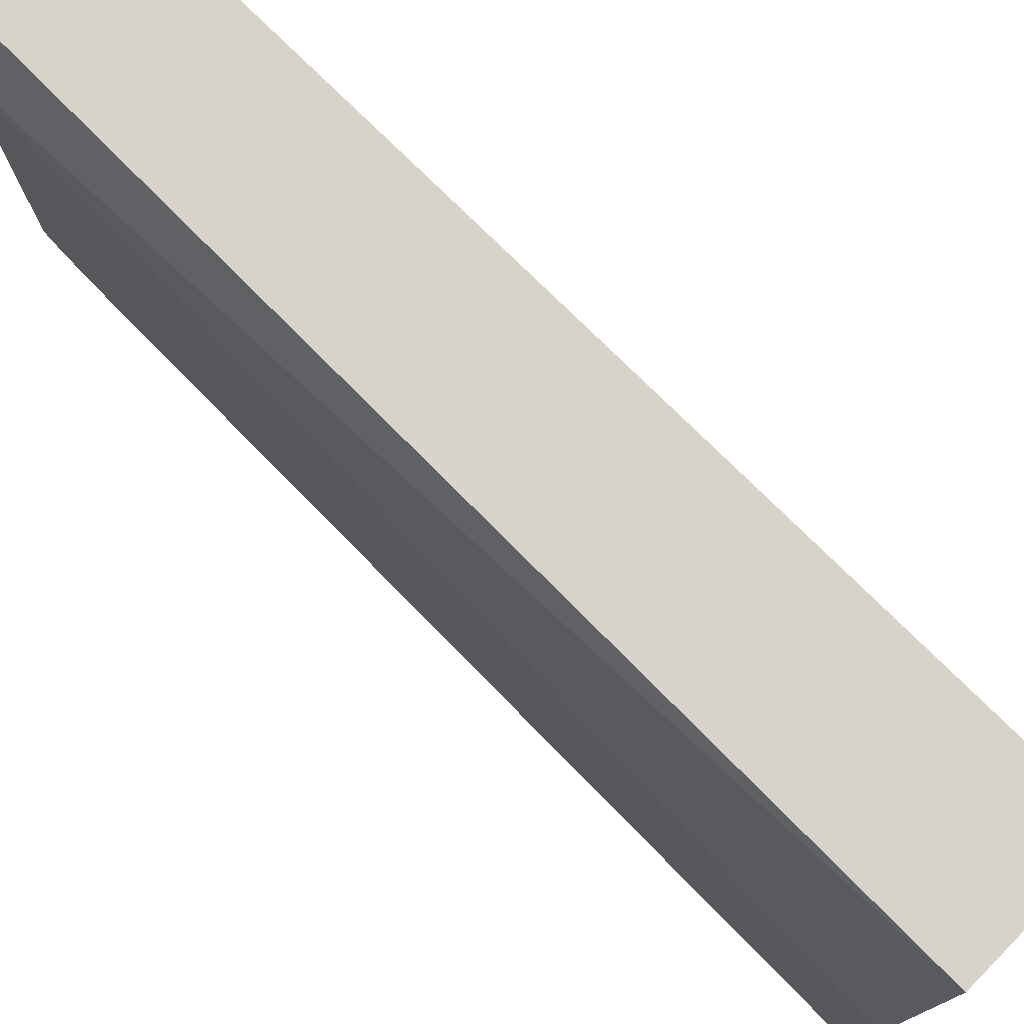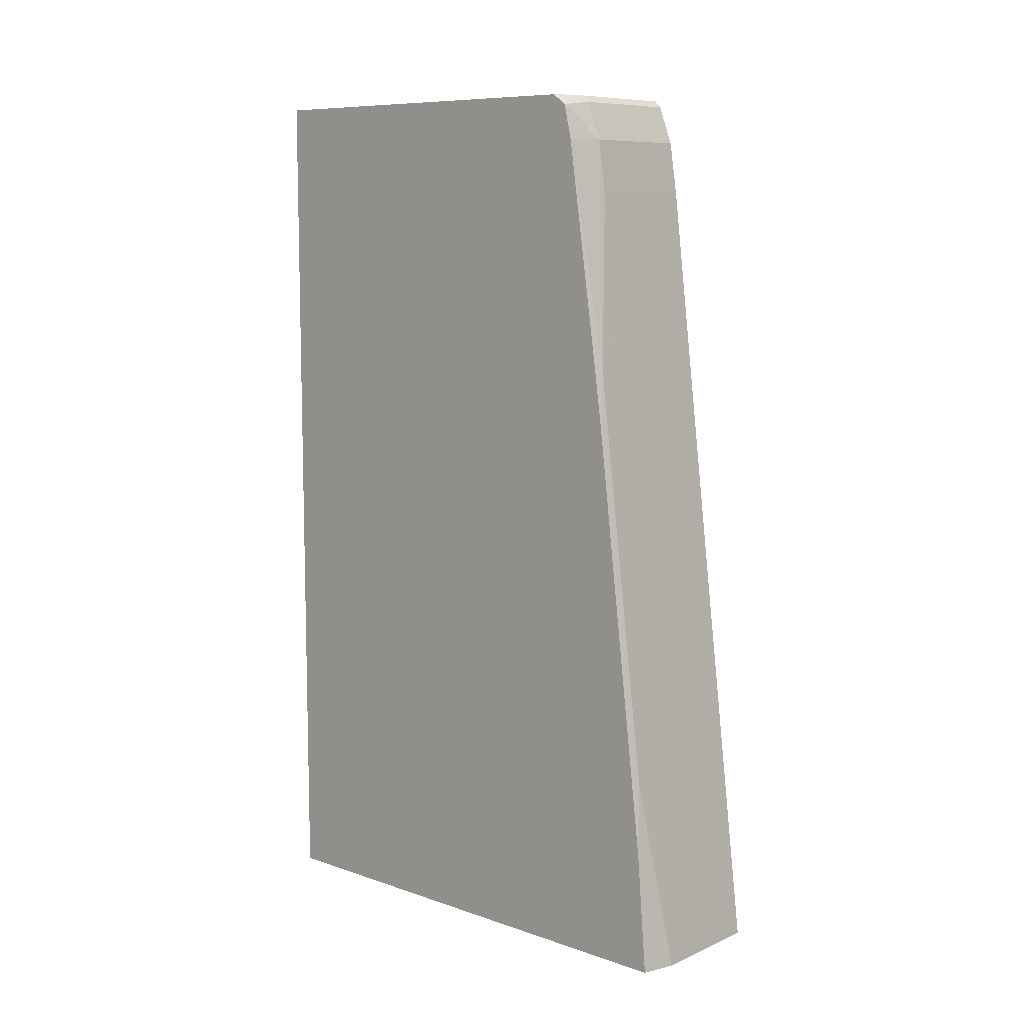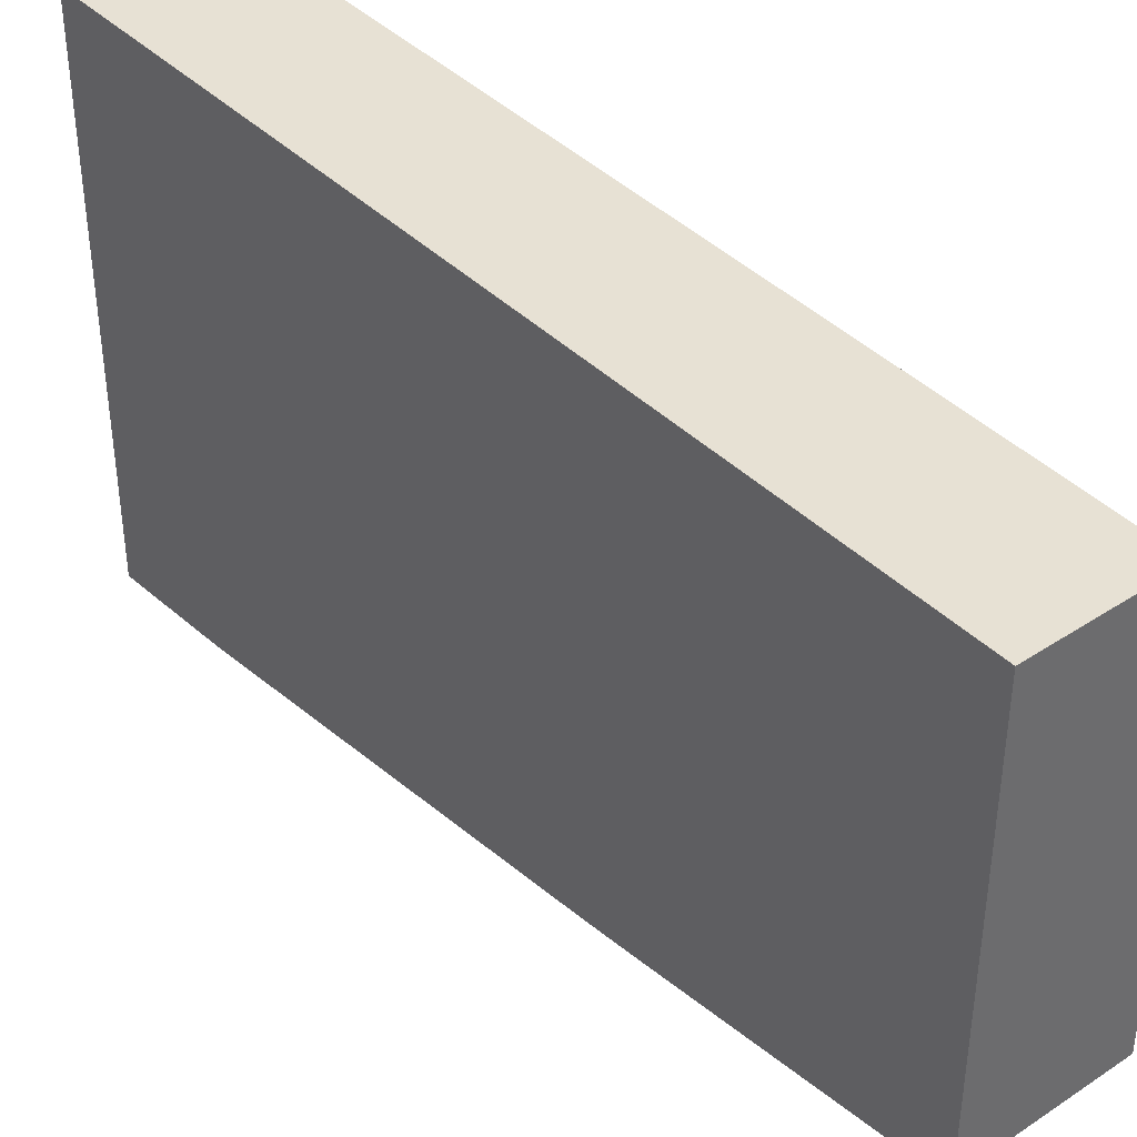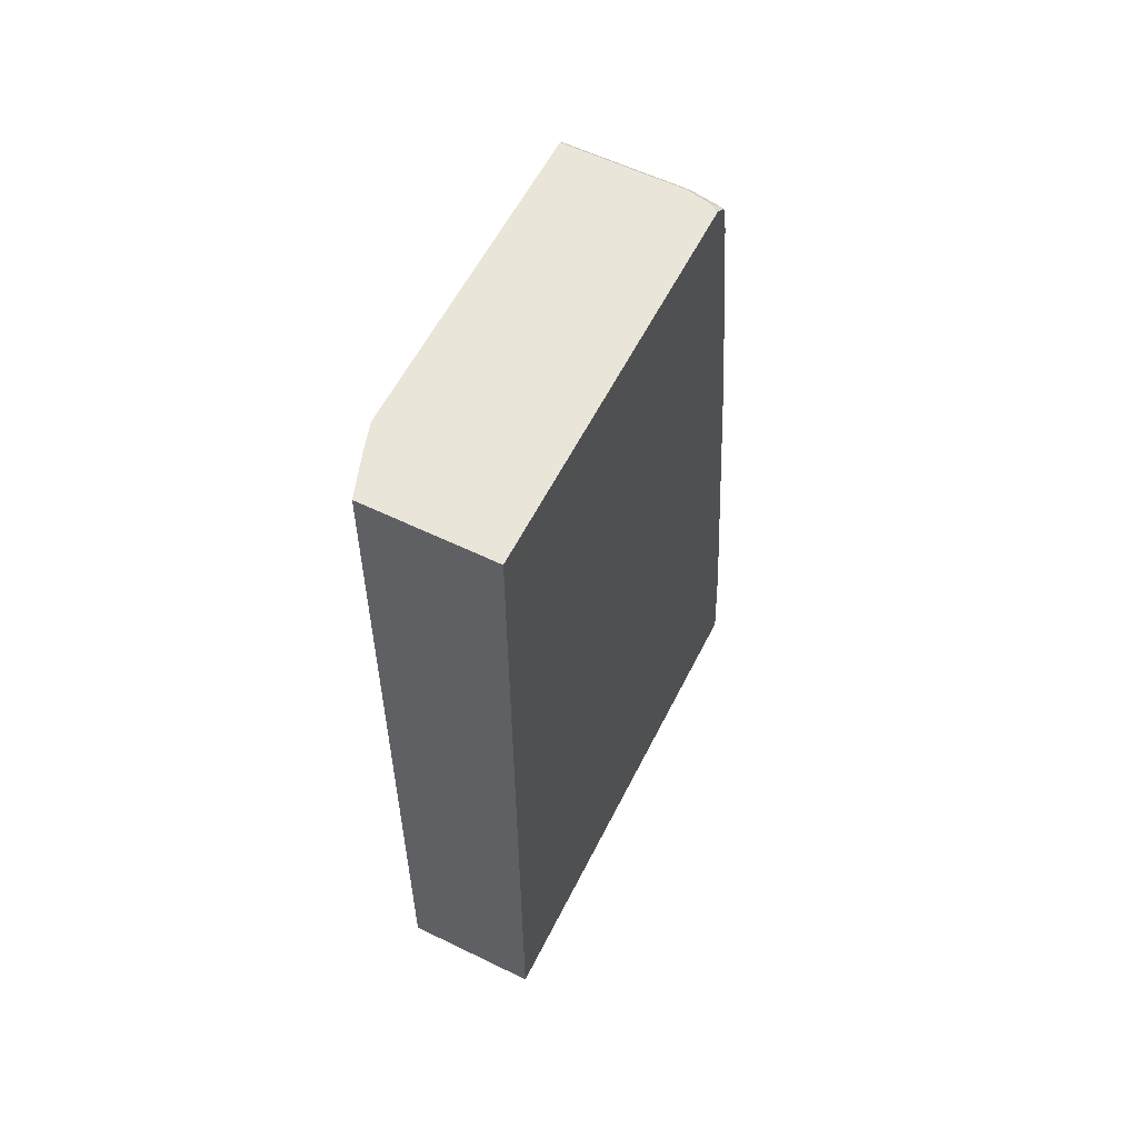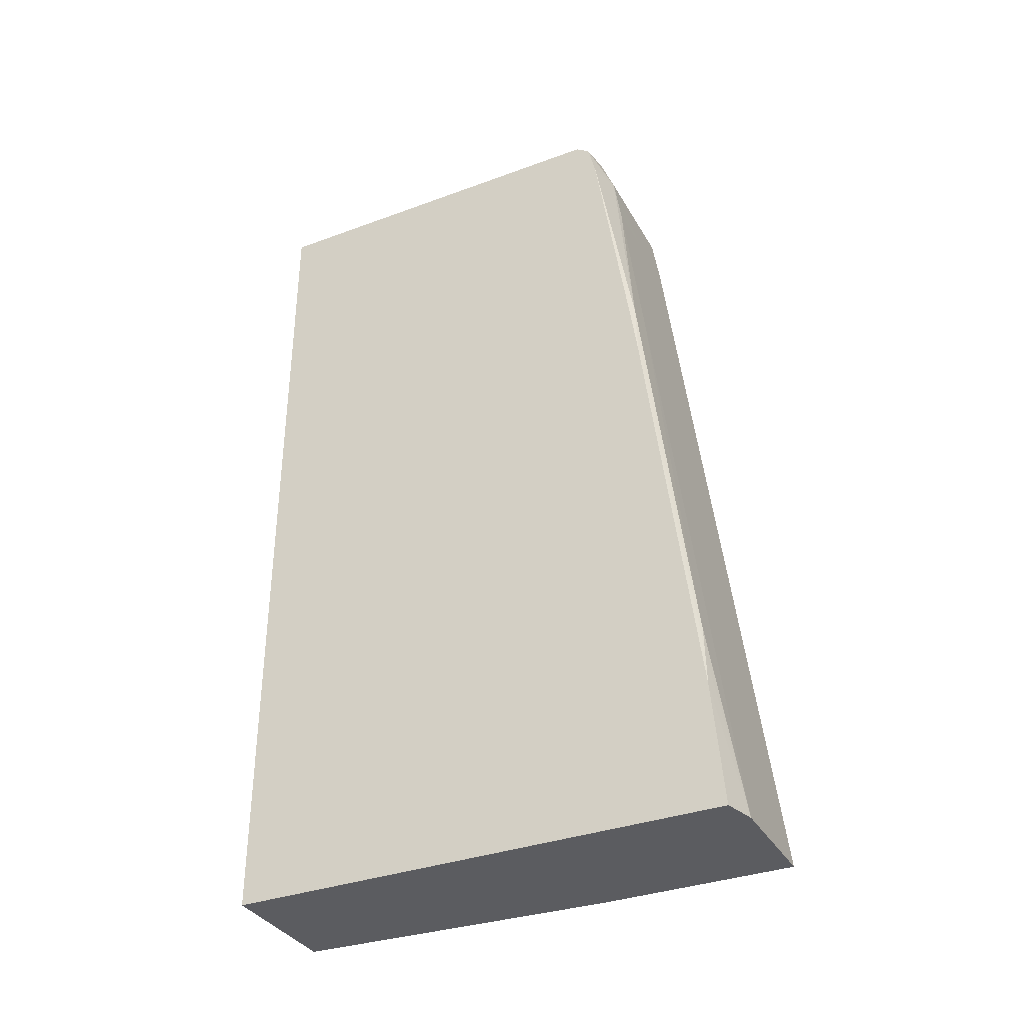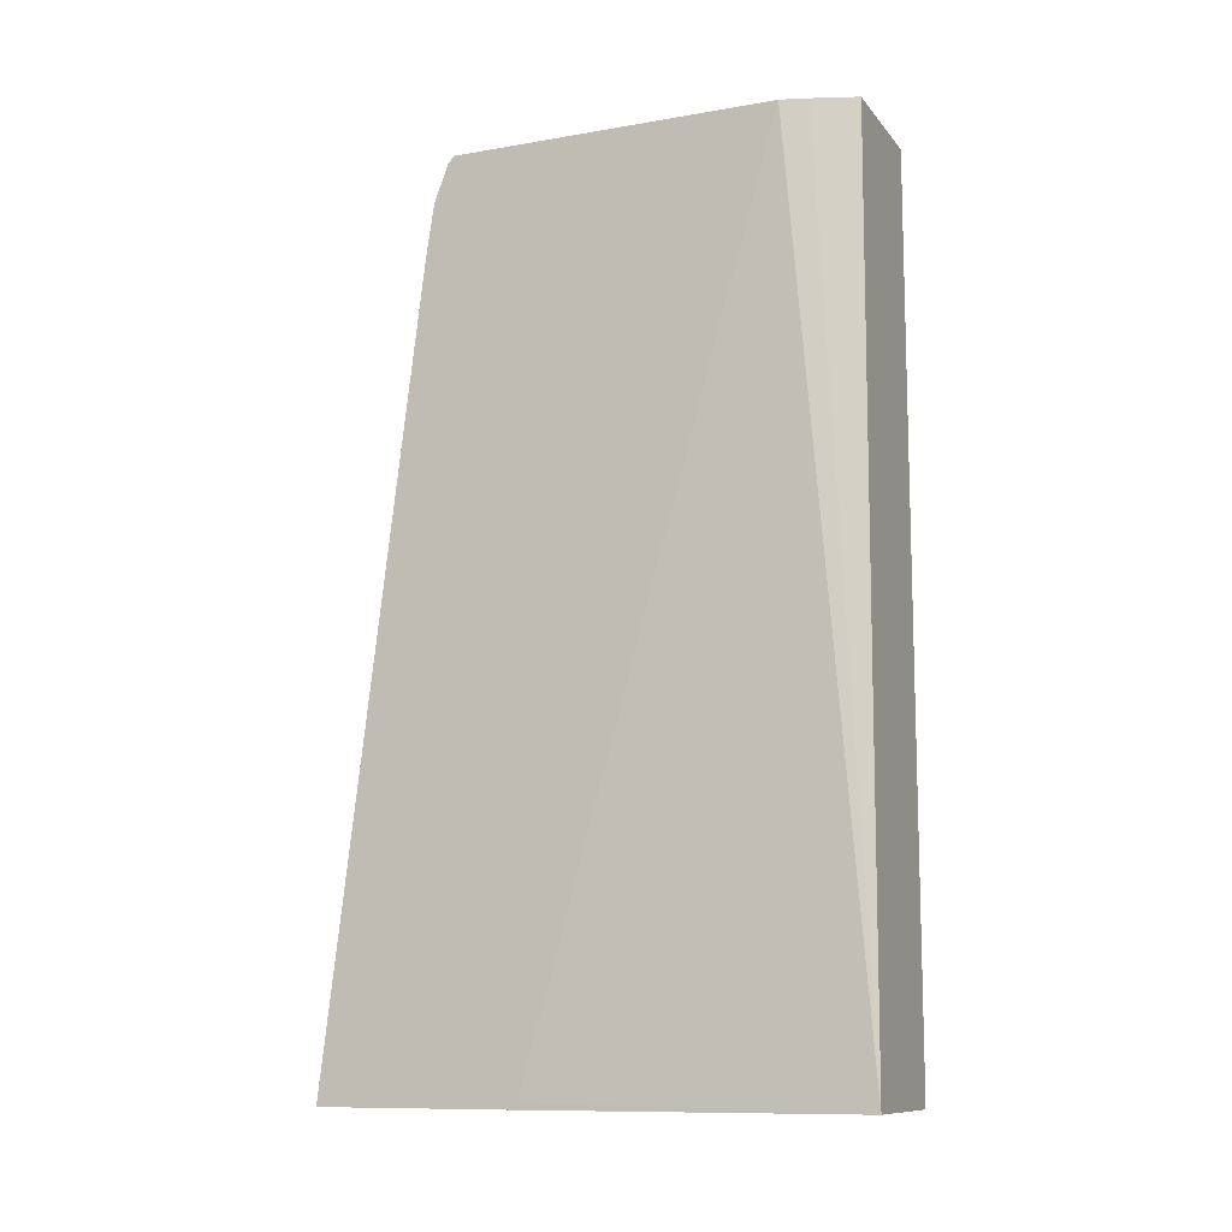
<metadata>
{"format":"obj","ext":"obj","renderer":"f3d","projection":"perspective","resolution":1024,"background":"white","views":[{"elev":77.1,"azim":134.7,"up":"+Y"},{"elev":9.0,"azim":-48.1,"up":"+Z"},{"elev":39.6,"azim":-39.3,"up":"+Y"},{"elev":58.6,"azim":-153.4,"up":"+Z"},{"elev":-35.0,"azim":-63.9,"up":"+Z"},{"elev":-10.8,"azim":113.1,"up":"+Z"}]}
</metadata>
<code>
v -0.06167 -0.1371 0.04174
v -0.06524 -0.1371 0.04174
v -0.05716 -0.1371 0.04174
v -0.05716 -0.1371 0.04184
v -0.05716 -0.1371 0.04209
v -0.06524 -0.1371 0.04209
v -0.06706 -0.1355 0.05476
v -0.06727 -0.1356 0.05278
v -0.06751 -0.1358 0.05026
v -0.06751 -0.1365 0.04209
v -0.06751 -0.1365 0.04174
v -0.05716 -0.1238 0.04174
v -0.05716 -0.1313 0.08938
v -0.06524 -0.132 0.08363
v -0.0671 -0.132 0.08345
v -0.06732 -0.1321 0.08129
v -0.06751 -0.1322 0.07928
v -0.06751 -0.1016 0.04174
v -0.05817 -0.1016 0.04174
v -0.05716 -0.1235 0.04215
v -0.05716 -0.1308 0.09294
v -0.06167 -0.1305 0.09555
v -0.06524 -0.1305 0.09555
v -0.06524 -0.13 0.09912
v -0.06751 -0.1293 0.09912
v -0.06751 -0.1316 0.08382
v -0.06751 -0.1319 0.08185
v -0.06751 -0.1319 0.08129
v -0.06751 -0.1016 0.1021
v -0.05872 -0.1016 0.1021
v -0.0577 -0.1046 0.1021
v -0.05716 -0.1064 0.1021
v -0.05716 -0.1064 0.1021
v -0.05716 -0.1305 0.09555
v -0.05716 -0.1304 0.09651
v -0.05716 -0.13 0.09912
v -0.06524 -0.129 0.1017
v -0.06751 -0.1288 0.1014
v -0.06751 -0.1278 0.1021
v -0.05716 -0.1164 0.1021
v -0.05716 -0.129 0.1017
v -0.06751 -0.1288 0.1015
v -0.06524 -0.1286 0.1021
v -0.06681 -0.1283 0.1021
v -0.06751 -0.1287 0.1015
v -0.05716 -0.1286 0.1021
f 1 2 11
f 1 11 18
f 1 18 19
f 1 19 12
f 1 12 3
f 1 3 4
f 1 4 5
f 1 5 6
f 1 6 2
f 2 6 7
f 2 7 8
f 2 8 9
f 2 9 10
f 2 10 11
f 3 12 20
f 3 20 33
f 3 33 40
f 3 40 46
f 3 46 41
f 3 41 36
f 3 36 35
f 3 35 34
f 3 34 21
f 3 21 13
f 3 13 5
f 3 5 4
f 5 13 6
f 6 13 14
f 6 14 7
f 7 14 15
f 7 15 8
f 8 15 16
f 8 16 17
f 8 17 9
f 9 17 28
f 9 28 27
f 9 27 26
f 9 26 25
f 9 25 38
f 9 38 42
f 9 42 45
f 9 45 39
f 9 39 29
f 9 29 18
f 9 18 11
f 9 11 10
f 12 19 20
f 13 21 14
f 14 21 22
f 14 22 23
f 14 23 15
f 15 23 24
f 15 24 25
f 15 25 26
f 15 26 27
f 15 27 16
f 16 27 28
f 16 28 17
f 18 29 30
f 18 30 19
f 19 30 31
f 19 31 32
f 19 32 33
f 19 33 20
f 21 34 22
f 22 34 35
f 22 35 24
f 22 24 23
f 24 36 41
f 24 41 37
f 24 37 38
f 24 38 25
f 24 35 36
f 29 39 44
f 29 44 43
f 29 43 46
f 29 46 40
f 29 40 32
f 29 32 31
f 29 31 30
f 32 40 33
f 37 42 38
f 37 41 46
f 37 46 43
f 37 43 42
f 39 45 44
f 42 43 44
f 42 44 45

</code>
